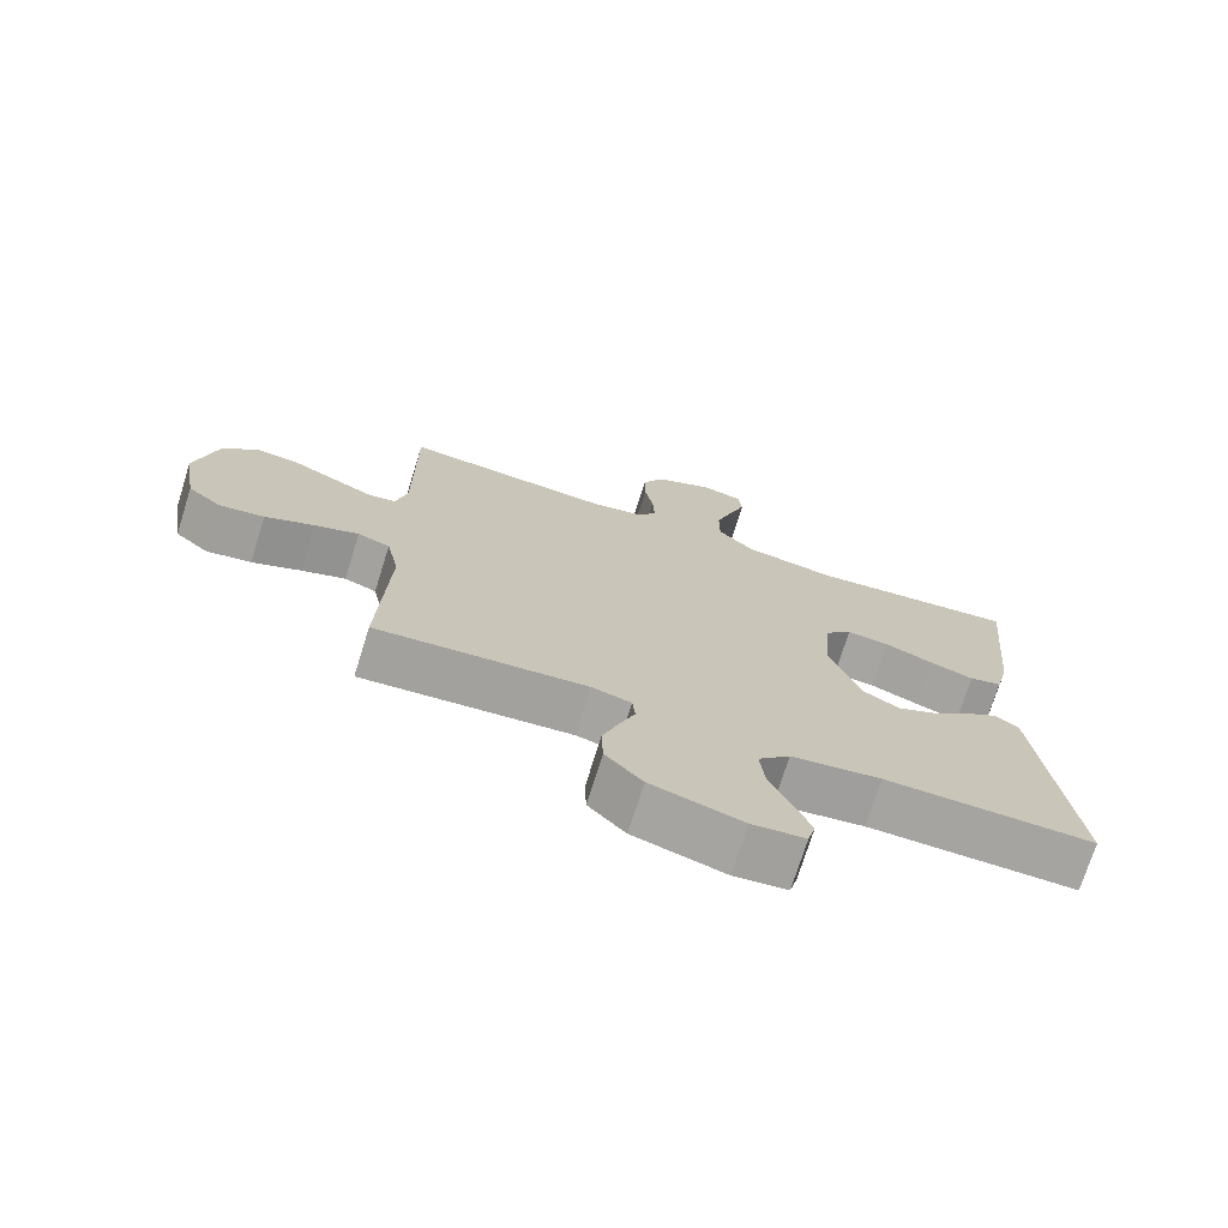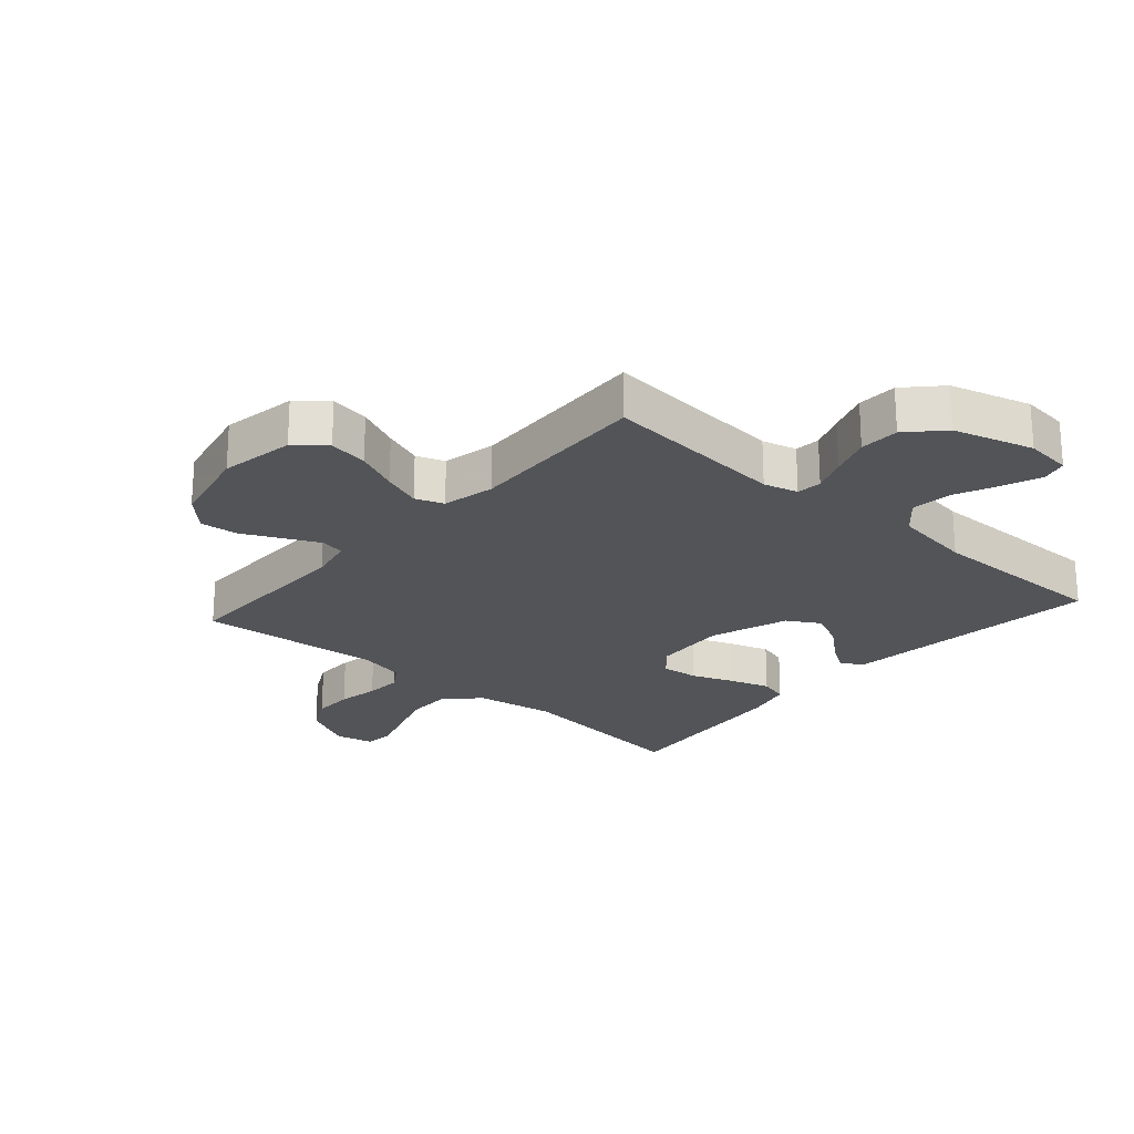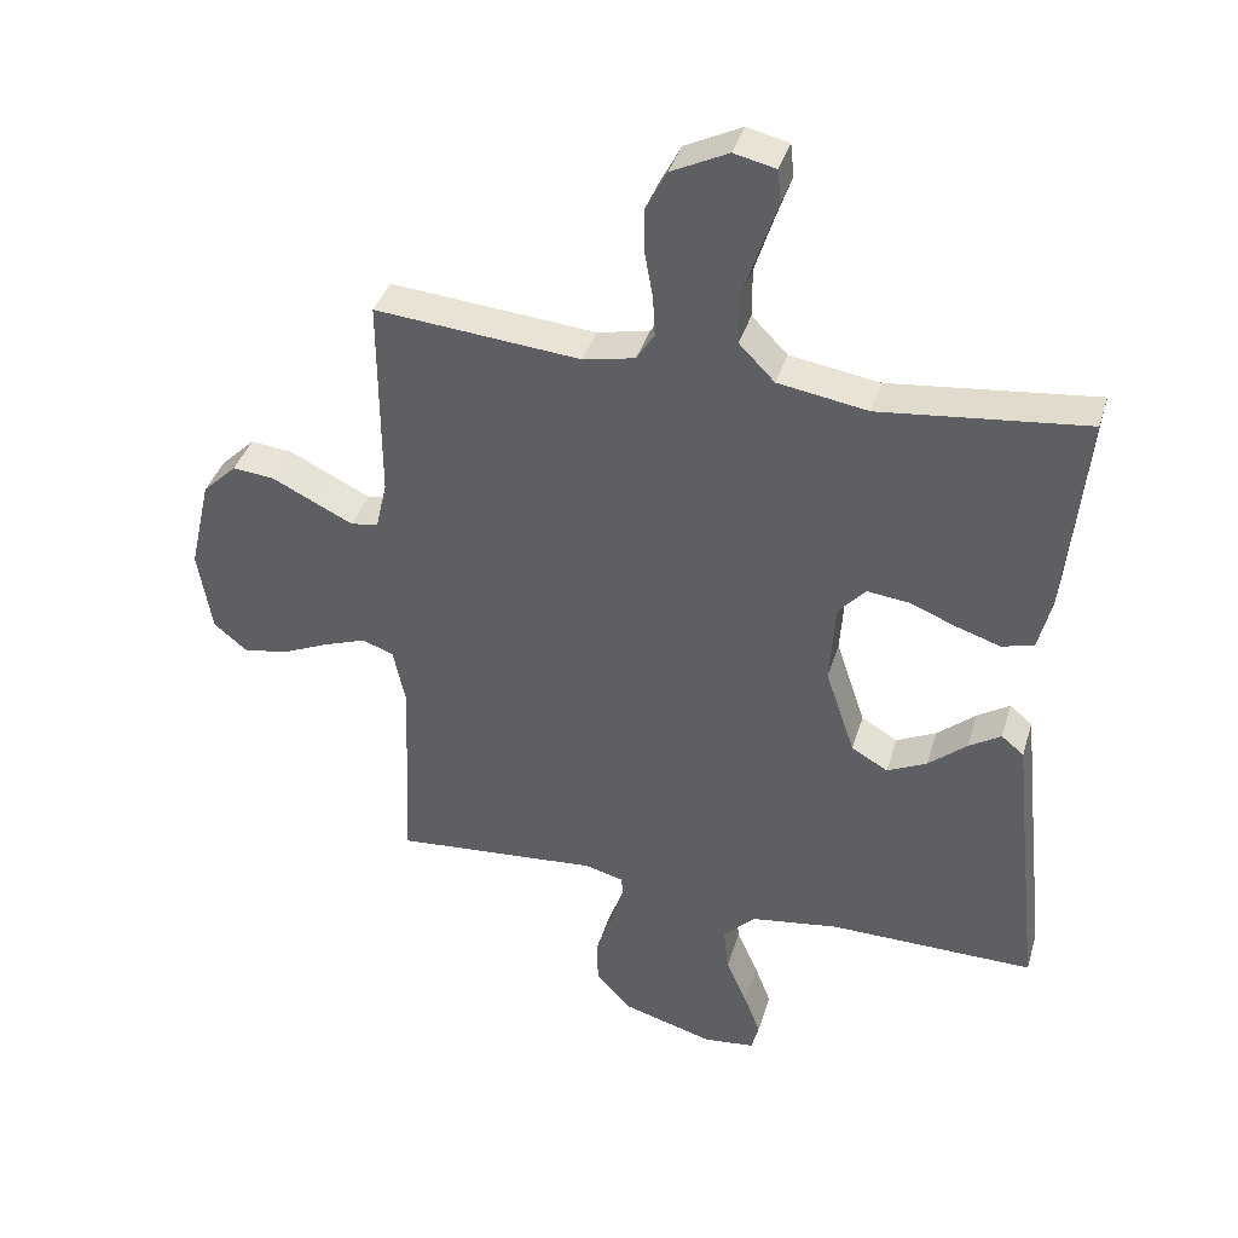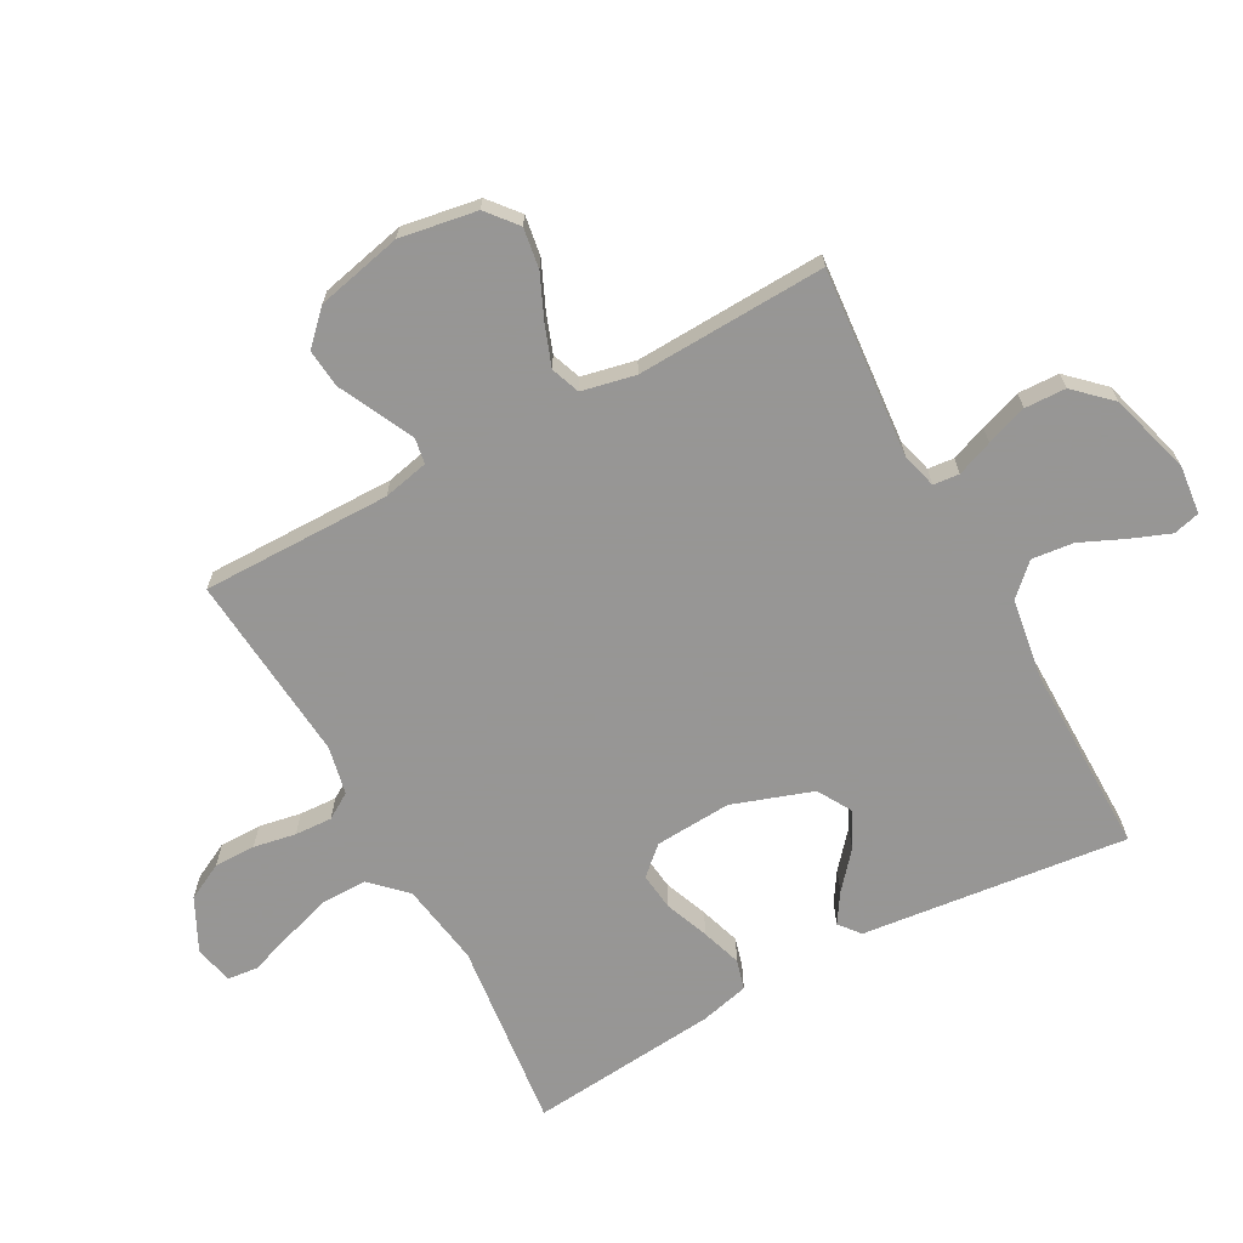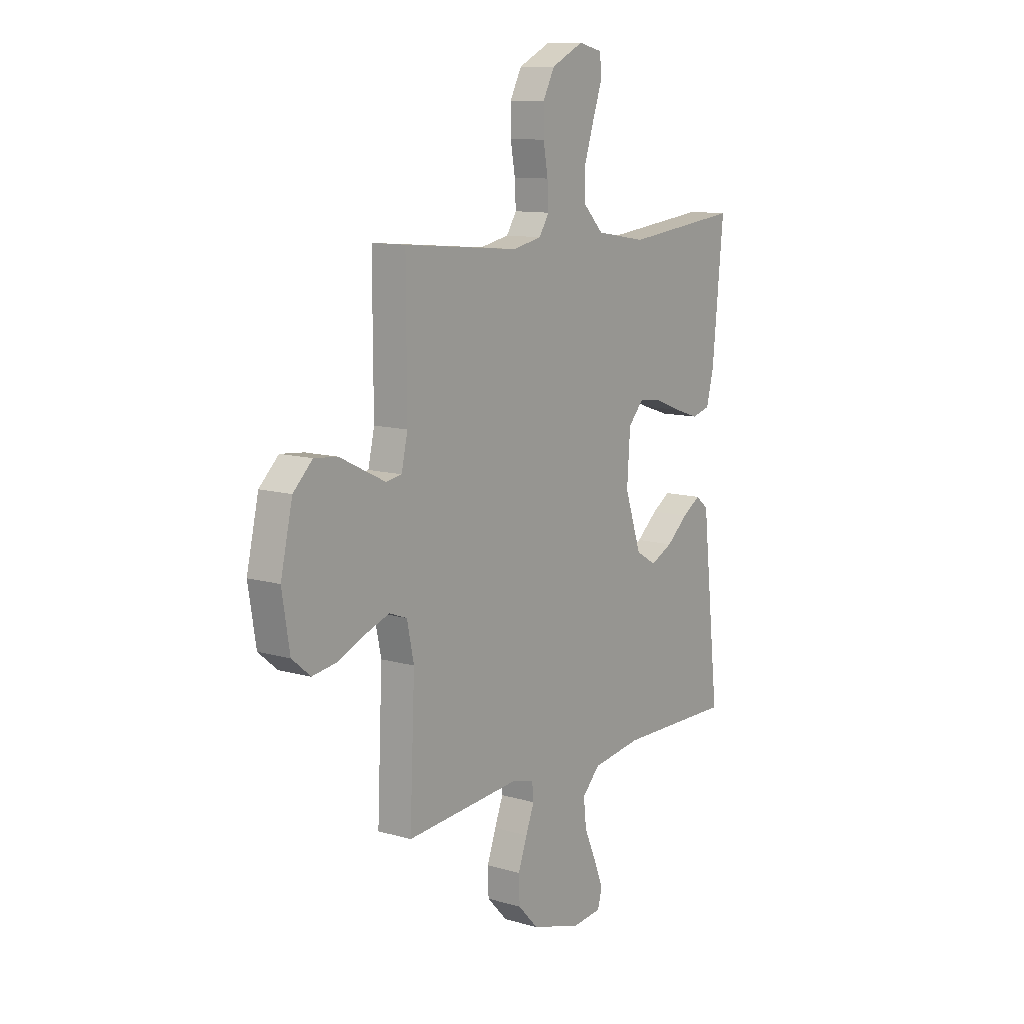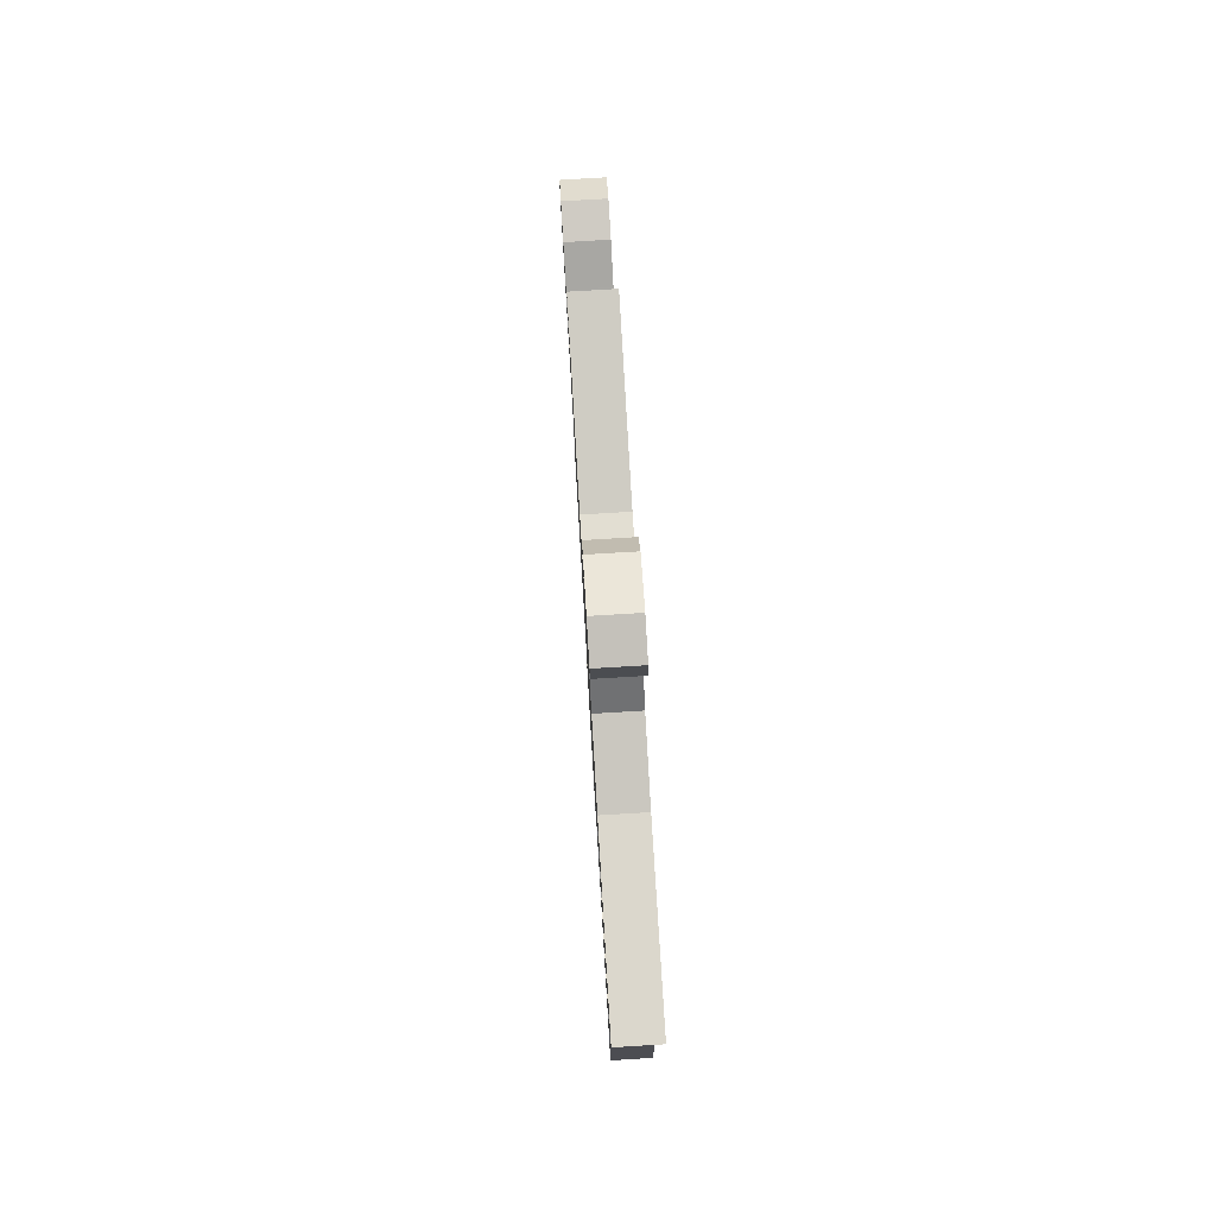
<metadata>
{"format":"obj","ext":"obj","renderer":"f3d","projection":"perspective","resolution":1024,"background":"white","views":[{"elev":-73.1,"azim":162.6,"up":"+Z"},{"elev":-23.2,"azim":138.5,"up":"+Y"},{"elev":38.8,"azim":-163.7,"up":"+Z"},{"elev":-67.8,"azim":118.5,"up":"+Y"},{"elev":11.0,"azim":125.7,"up":"+Z"},{"elev":79.6,"azim":-93.4,"up":"+Z"}]}
</metadata>
<code>
v -0.5 0.07 -0.5
v -0.467 0.07 -0.2
v -0.454 0.07 -0.079
v -0.421 0.07 -0.052
v -0.374 0.07 -0.082
v -0.318 0.07 -0.13
v -0.26 0.07 -0.158
v -0.207 0.07 -0.127
v -0.164 0.07 0
v -0.172 0.07 0.121
v -0.212 0.07 0.165
v -0.272 0.07 0.158
v -0.341 0.07 0.131
v -0.405 0.07 0.11
v -0.452 0.07 0.123
v -0.471 0.07 0.2
v -0.5 0.07 0.5
v -0.2 0.07 0.466
v -0.069 0.07 0.487
v -0.017 0.07 0.54
v -0.017 0.07 0.612
v -0.042 0.07 0.69
v -0.066 0.07 0.76
v -0.061 0.07 0.808
v 0 0.07 0.822
v 0.083 0.07 0.781
v 0.113 0.07 0.723
v 0.113 0.07 0.657
v 0.101 0.07 0.59
v 0.098 0.07 0.531
v 0.124 0.07 0.49
v 0.2 0.07 0.474
v 0.5 0.07 0.5
v 0.499 0.07 0.2
v 0.515 0.07 0.128
v 0.555 0.07 0.121
v 0.611 0.07 0.148
v 0.674 0.07 0.179
v 0.735 0.07 0.185
v 0.785 0.07 0.136
v 0.816 0.07 0
v 0.796 0.07 -0.122
v 0.748 0.07 -0.162
v 0.684 0.07 -0.152
v 0.614 0.07 -0.121
v 0.551 0.07 -0.098
v 0.505 0.07 -0.115
v 0.487 0.07 -0.2
v 0.5 0.07 -0.5
v 0.2 0.07 -0.475
v 0.144 0.07 -0.49
v 0.14 0.07 -0.531
v 0.162 0.07 -0.588
v 0.185 0.07 -0.653
v 0.183 0.07 -0.718
v 0.13 0.07 -0.774
v 0 0.07 -0.812
v -0.076 0.07 -0.804
v -0.087 0.07 -0.762
v -0.063 0.07 -0.7
v -0.032 0.07 -0.63
v -0.025 0.07 -0.564
v -0.071 0.07 -0.516
v -0.2 0.07 -0.497
v -0.5 0 -0.5
v -0.467 0 -0.2
v -0.454 0 -0.079
v -0.421 0 -0.052
v -0.374 0 -0.082
v -0.318 0 -0.13
v -0.26 0 -0.158
v -0.207 0 -0.127
v -0.164 0 0
v -0.172 0 0.121
v -0.212 0 0.165
v -0.272 0 0.158
v -0.341 0 0.131
v -0.405 0 0.11
v -0.452 0 0.123
v -0.471 0 0.2
v -0.5 0 0.5
v -0.2 0 0.466
v -0.069 0 0.487
v -0.017 0 0.54
v -0.017 0 0.612
v -0.042 0 0.69
v -0.066 0 0.76
v -0.061 0 0.808
v 0 0 0.822
v 0.083 0 0.781
v 0.113 0 0.723
v 0.113 0 0.657
v 0.101 0 0.59
v 0.098 0 0.531
v 0.124 0 0.49
v 0.2 0 0.474
v 0.5 0 0.5
v 0.499 0 0.2
v 0.515 0 0.128
v 0.555 0 0.121
v 0.611 0 0.148
v 0.674 0 0.179
v 0.735 0 0.185
v 0.785 0 0.136
v 0.816 0 0
v 0.796 0 -0.122
v 0.748 0 -0.162
v 0.684 0 -0.152
v 0.614 0 -0.121
v 0.551 0 -0.098
v 0.505 0 -0.115
v 0.487 0 -0.2
v 0.5 0 -0.5
v 0.2 0 -0.475
v 0.144 0 -0.49
v 0.14 0 -0.531
v 0.162 0 -0.588
v 0.185 0 -0.653
v 0.183 0 -0.718
v 0.13 0 -0.774
v 0 0 -0.812
v -0.076 0 -0.804
v -0.087 0 -0.762
v -0.063 0 -0.7
v -0.032 0 -0.63
v -0.025 0 -0.564
v -0.071 0 -0.516
v -0.2 0 -0.497
f 59 60 61
f 58 59 61
f 57 58 61
f 56 57 61
f 55 56 61
f 54 55 61
f 53 54 61
f 52 53 61
f 51 52 61 62
f 48 49 50
f 47 48 50 51
f 43 44 45
f 42 43 45
f 41 42 45
f 40 41 45
f 39 40 45
f 38 39 45
f 37 38 45
f 36 37 45 46
f 35 36 46 47
f 32 33 34
f 51 62 63
f 47 51 63
f 35 47 63
f 34 35 63
f 32 34 63
f 31 32 63
f 27 28 29
f 26 27 29
f 25 26 29
f 24 25 29
f 23 24 29
f 22 23 29
f 16 17 18
f 15 16 18
f 14 15 18
f 13 14 18
f 12 13 18
f 11 12 18 19
f 10 11 19 20
f 4 5 6
f 3 4 6
f 2 3 6
f 2 6 7
f 1 2 7
f 64 1 7
f 30 31 63 64
f 21 22 29 30
f 20 21 30
f 9 10 20 30
f 8 9 30 64
f 7 8 64
f 125 124 123
f 125 123 122
f 125 122 121
f 125 121 120
f 125 120 119
f 125 119 118
f 125 118 117
f 125 117 116
f 126 125 116 115
f 114 113 112
f 115 114 112 111
f 109 108 107
f 109 107 106
f 109 106 105
f 109 105 104
f 109 104 103
f 109 103 102
f 109 102 101
f 110 109 101 100
f 111 110 100 99
f 98 97 96
f 127 126 115
f 127 115 111
f 127 111 99
f 127 99 98
f 127 98 96
f 127 96 95
f 93 92 91
f 93 91 90
f 93 90 89
f 93 89 88
f 93 88 87
f 93 87 86
f 82 81 80
f 82 80 79
f 82 79 78
f 82 78 77
f 82 77 76
f 83 82 76 75
f 84 83 75 74
f 70 69 68
f 70 68 67
f 70 67 66
f 71 70 66
f 71 66 65
f 71 65 128
f 128 127 95 94
f 94 93 86 85
f 94 85 84
f 94 84 74 73
f 128 94 73 72
f 128 72 71
f 1 65 66 2
f 2 66 67 3
f 3 67 68 4
f 4 68 69 5
f 5 69 70 6
f 6 70 71 7
f 7 71 72 8
f 8 72 73 9
f 9 73 74 10
f 10 74 75 11
f 11 75 76 12
f 12 76 77 13
f 13 77 78 14
f 14 78 79 15
f 15 79 80 16
f 16 80 81 17
f 17 81 82 18
f 18 82 83 19
f 19 83 84 20
f 20 84 85 21
f 21 85 86 22
f 22 86 87 23
f 23 87 88 24
f 24 88 89 25
f 25 89 90 26
f 26 90 91 27
f 27 91 92 28
f 28 92 93 29
f 29 93 94 30
f 30 94 95 31
f 31 95 96 32
f 32 96 97 33
f 33 97 98 34
f 34 98 99 35
f 35 99 100 36
f 36 100 101 37
f 37 101 102 38
f 38 102 103 39
f 39 103 104 40
f 40 104 105 41
f 41 105 106 42
f 42 106 107 43
f 43 107 108 44
f 44 108 109 45
f 45 109 110 46
f 46 110 111 47
f 47 111 112 48
f 48 112 113 49
f 49 113 114 50
f 50 114 115 51
f 51 115 116 52
f 52 116 117 53
f 53 117 118 54
f 54 118 119 55
f 55 119 120 56
f 56 120 121 57
f 57 121 122 58
f 58 122 123 59
f 59 123 124 60
f 60 124 125 61
f 61 125 126 62
f 62 126 127 63
f 63 127 128 64
f 64 128 65 1

</code>
